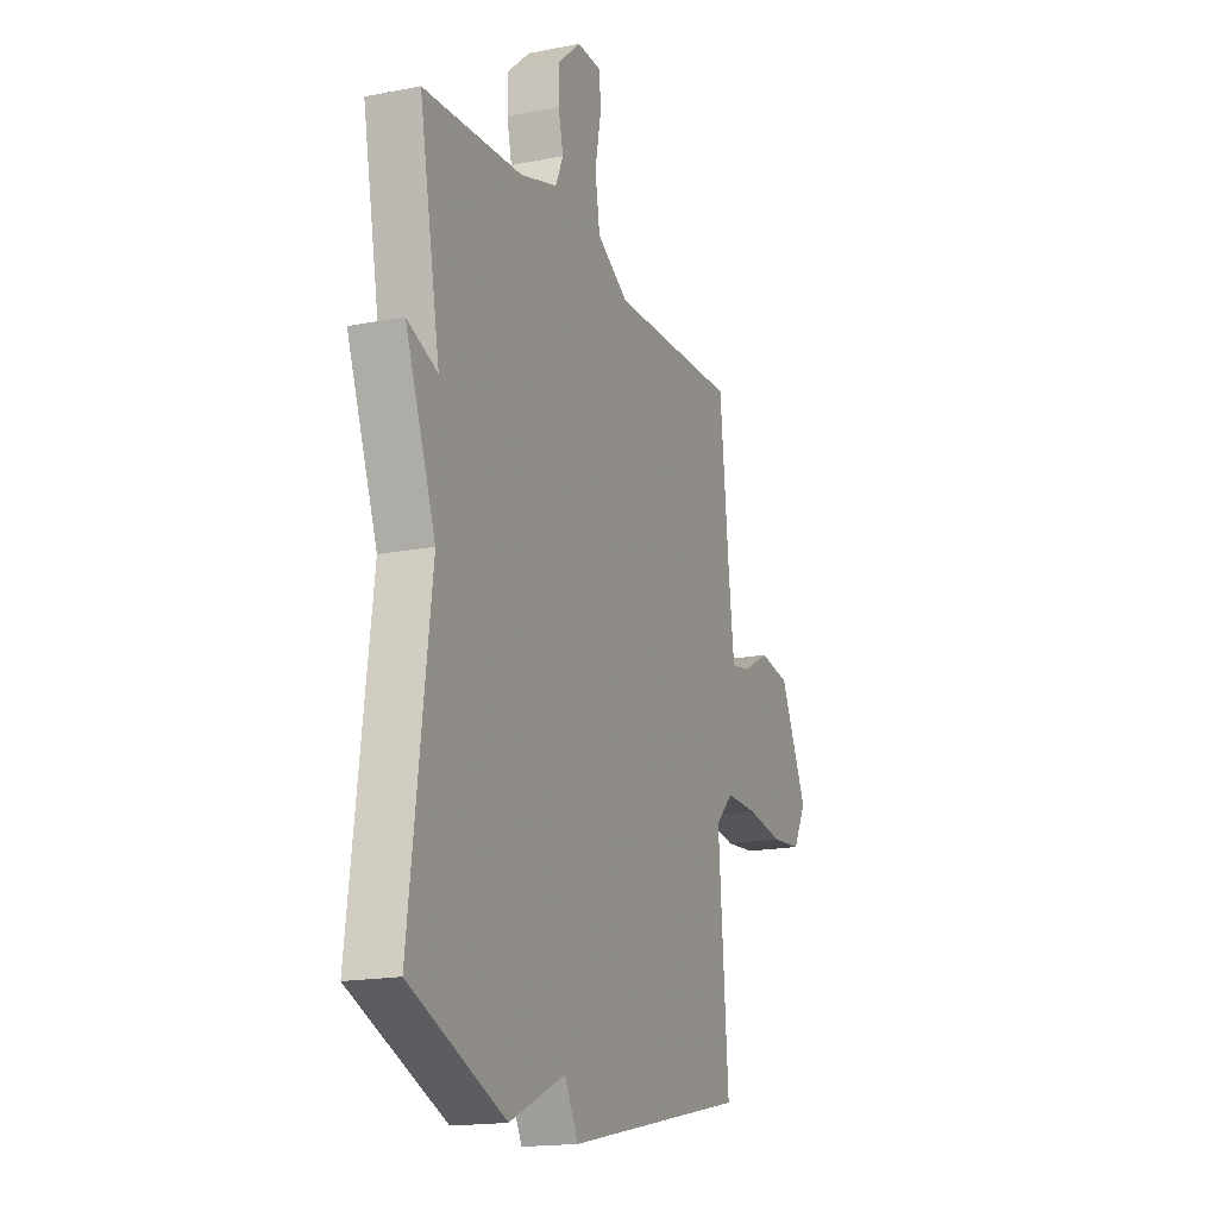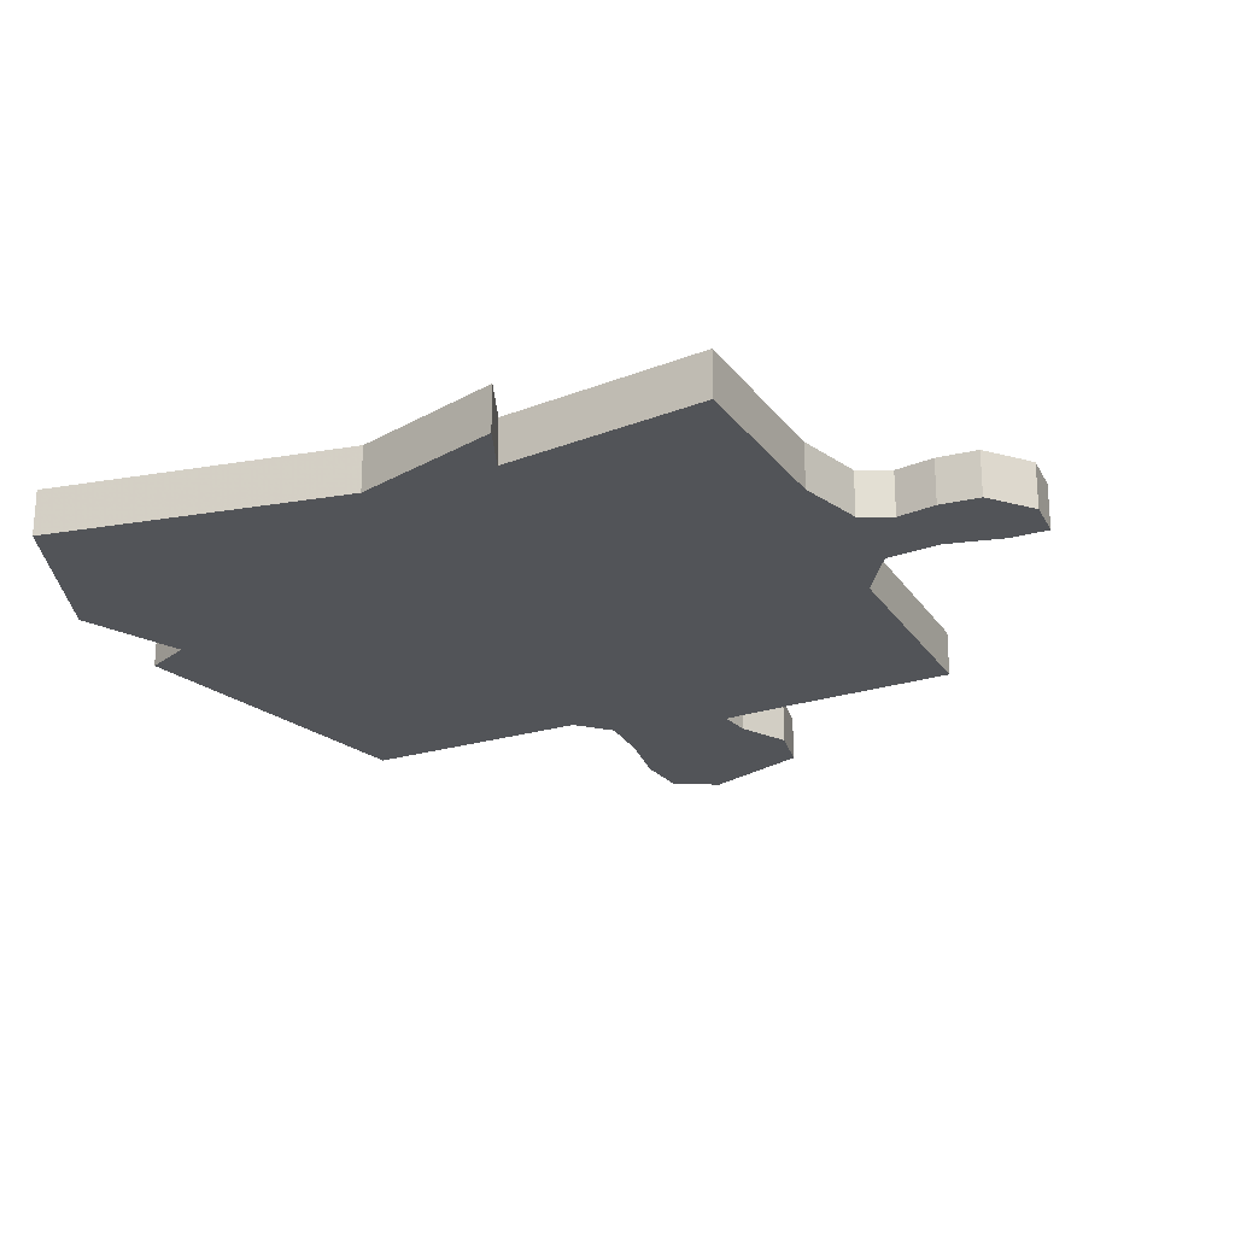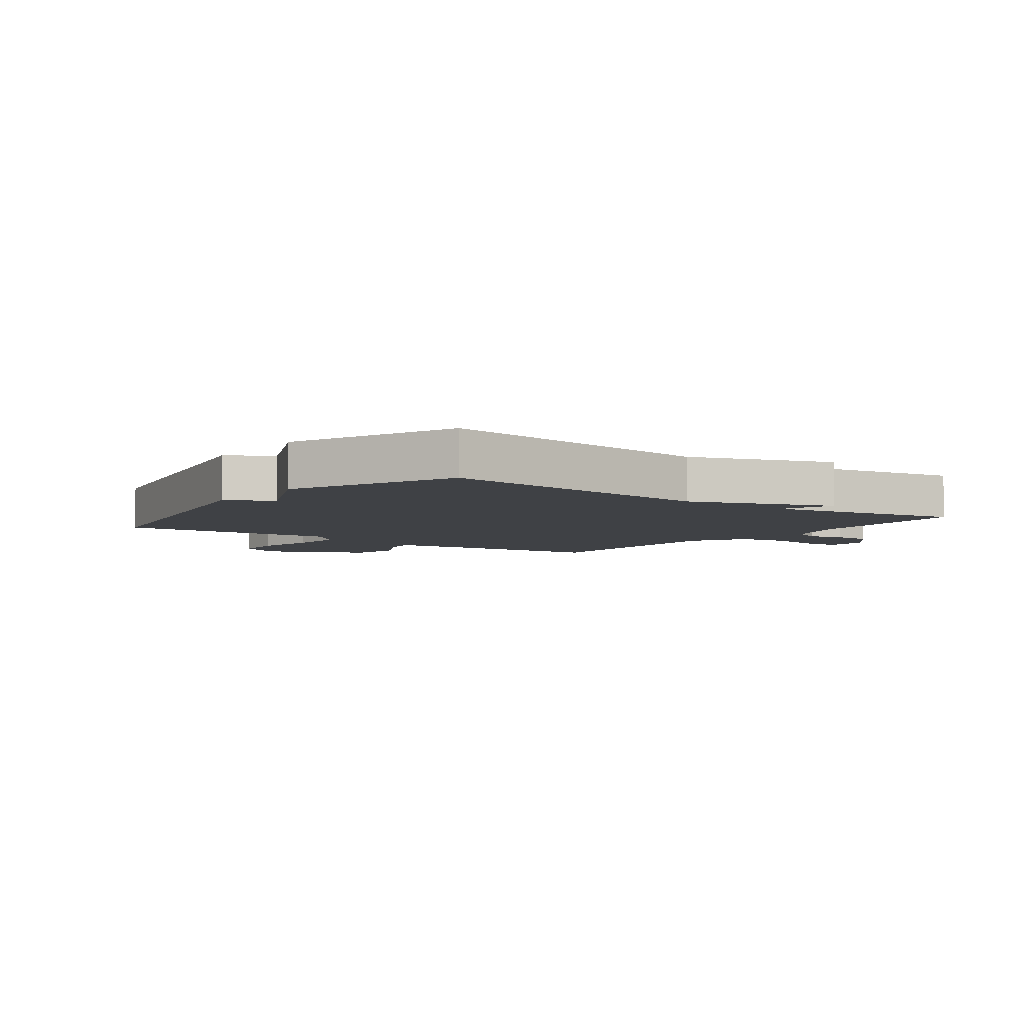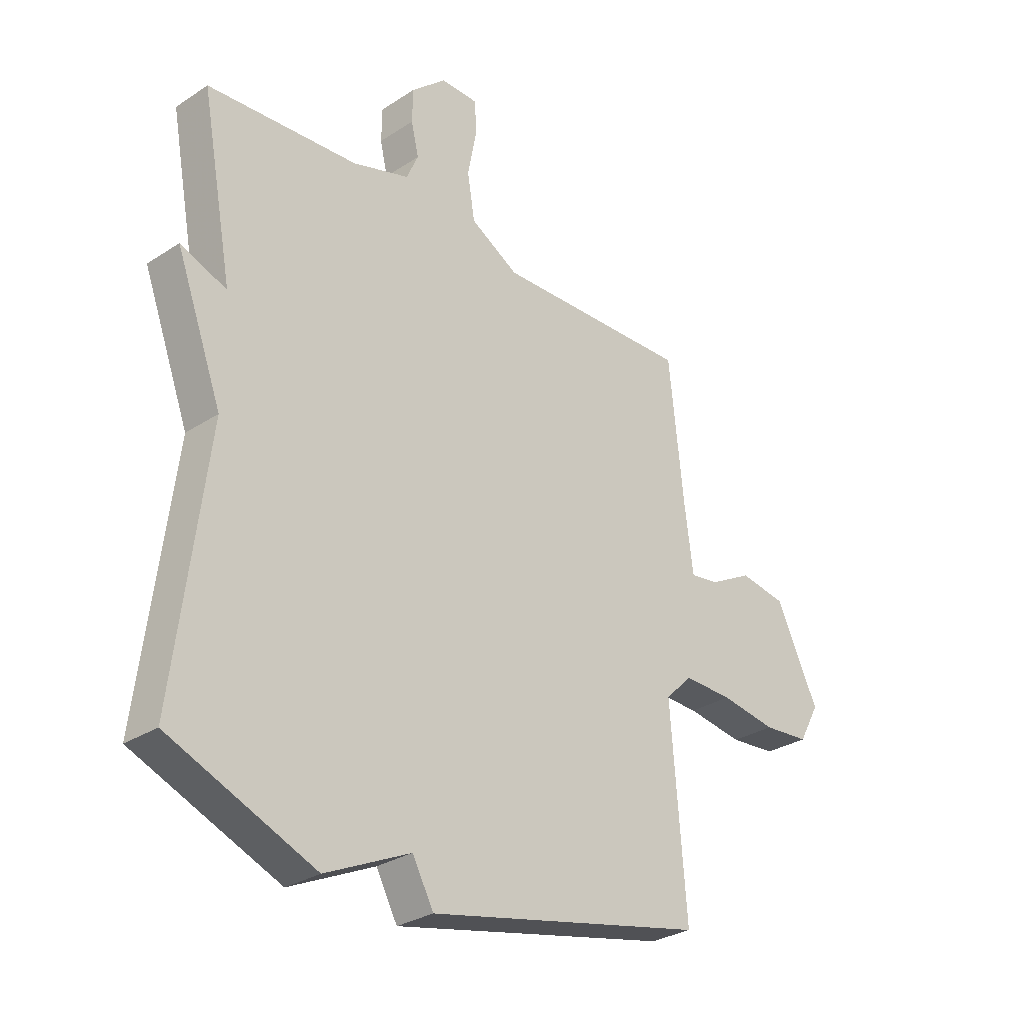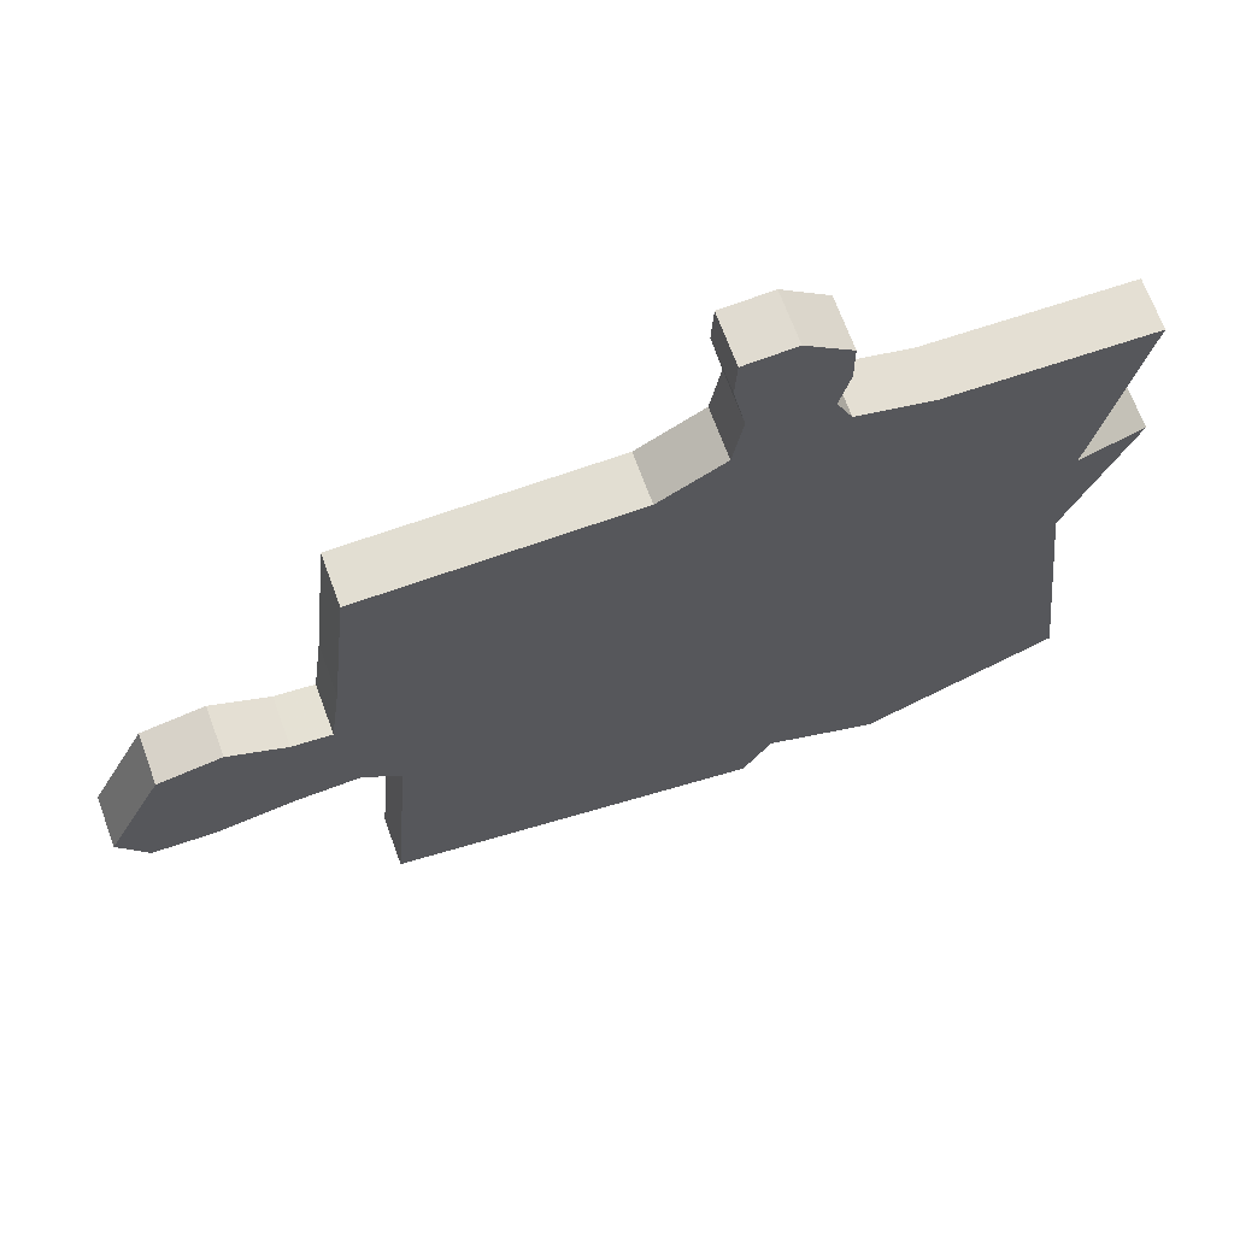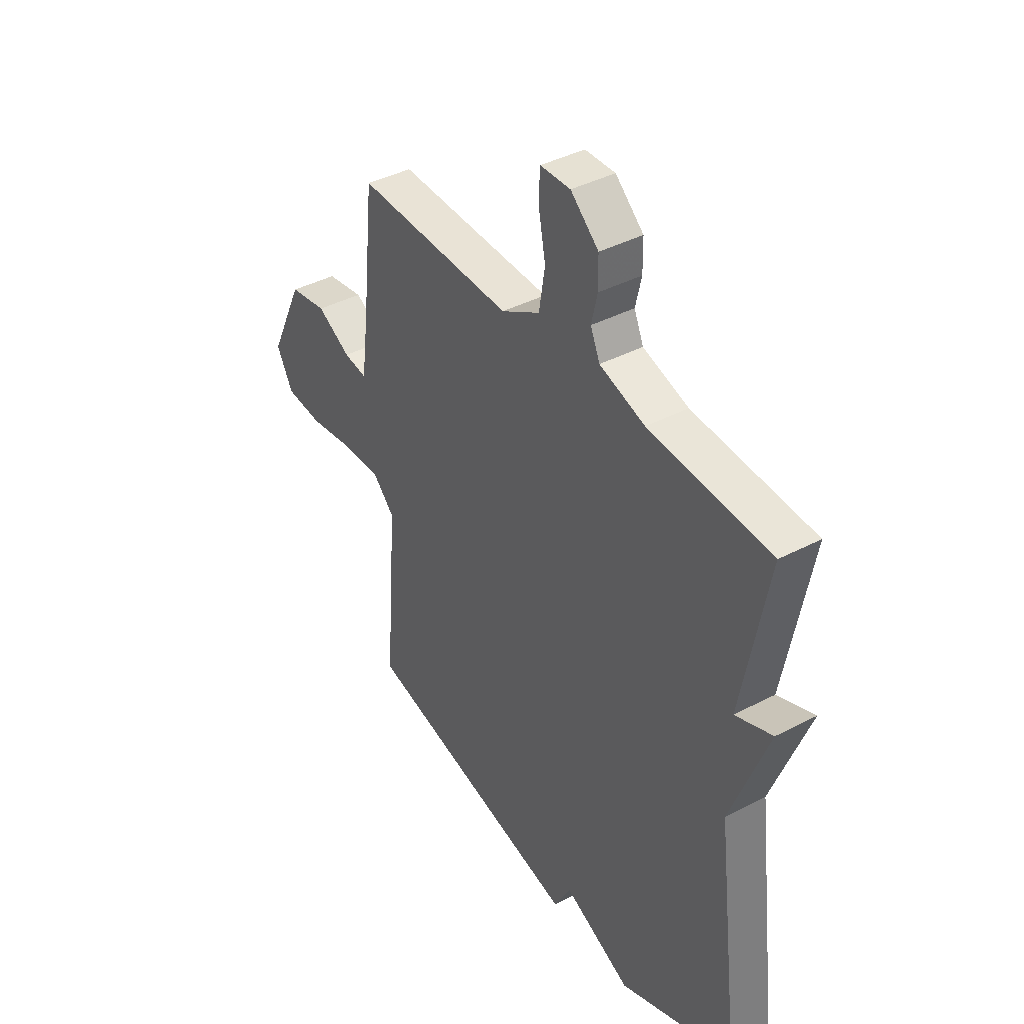
<metadata>
{"format":"obj","ext":"obj","renderer":"f3d","projection":"perspective","resolution":1024,"background":"white","views":[{"elev":-17.2,"azim":-68.5,"up":"+Z"},{"elev":-22.8,"azim":-66.4,"up":"+Y"},{"elev":-5.4,"azim":-126.7,"up":"+Y"},{"elev":-29.4,"azim":-46.0,"up":"+Z"},{"elev":68.8,"azim":159.9,"up":"+Z"},{"elev":40.6,"azim":-122.7,"up":"+Z"}]}
</metadata>
<code>
v 0.5 0.07 -0.5
v -0.026 0.07 -0.614
v -0.066 0.07 -0.54
v -0.226 0.07 -0.614
v -0.5 0.07 -0.5
v -0.44 0.07 -0.022
v -0.527 0.07 0.212
v -0.44 0.07 0.178
v -0.5 0.07 0.5
v -0.215 0.07 0.518
v -0.108 0.07 0.551
v -0.086 0.07 0.601
v -0.1 0.07 0.662
v -0.099 0.07 0.725
v -0.033 0.07 0.783
v 0.038 0.07 0.781
v 0.041 0.07 0.72
v 0.024 0.07 0.631
v 0.038 0.07 0.545
v 0.129 0.07 0.492
v 0.5 0.07 0.5
v 0.528 0.07 0.234
v 0.544 0.07 0.11
v 0.599 0.07 0.118
v 0.679 0.07 0.161
v 0.767 0.07 0.146
v 0.847 0.07 -0.022
v 0.808 0.07 -0.093
v 0.721 0.07 -0.1
v 0.615 0.07 -0.083
v 0.522 0.07 -0.08
v 0.471 0.07 -0.131
v 0.5 0 -0.5
v -0.026 0 -0.614
v -0.066 0 -0.54
v -0.226 0 -0.614
v -0.5 0 -0.5
v -0.44 0 -0.022
v -0.527 0 0.212
v -0.44 0 0.178
v -0.5 0 0.5
v -0.215 0 0.518
v -0.108 0 0.551
v -0.086 0 0.601
v -0.1 0 0.662
v -0.099 0 0.725
v -0.033 0 0.783
v 0.038 0 0.781
v 0.041 0 0.72
v 0.024 0 0.631
v 0.038 0 0.545
v 0.129 0 0.492
v 0.5 0 0.5
v 0.528 0 0.234
v 0.544 0 0.11
v 0.599 0 0.118
v 0.679 0 0.161
v 0.767 0 0.146
v 0.847 0 -0.022
v 0.808 0 -0.093
v 0.721 0 -0.1
v 0.615 0 -0.083
v 0.522 0 -0.08
v 0.471 0 -0.131
f 28 29 30
f 27 28 30
f 26 27 30
f 25 26 30
f 24 25 30
f 23 24 30 31
f 22 23 31 32
f 20 21 22 32
f 16 17 18
f 15 16 18
f 14 15 18
f 13 14 18
f 12 13 18
f 11 12 18 19
f 1 2 3
f 32 1 3
f 20 32 3
f 19 20 3
f 11 19 3
f 10 11 3
f 6 7 8
f 4 5 6
f 3 4 6
f 10 3 6
f 10 6 8
f 8 9 10
f 62 61 60
f 62 60 59
f 62 59 58
f 62 58 57
f 62 57 56
f 63 62 56 55
f 64 63 55 54
f 64 54 53 52
f 50 49 48
f 50 48 47
f 50 47 46
f 50 46 45
f 50 45 44
f 51 50 44 43
f 35 34 33
f 35 33 64
f 35 64 52
f 35 52 51
f 35 51 43
f 35 43 42
f 40 39 38
f 38 37 36
f 38 36 35
f 38 35 42
f 40 38 42
f 42 41 40
f 1 33 34 2
f 2 34 35 3
f 3 35 36 4
f 4 36 37 5
f 5 37 38 6
f 6 38 39 7
f 7 39 40 8
f 8 40 41 9
f 9 41 42 10
f 10 42 43 11
f 11 43 44 12
f 12 44 45 13
f 13 45 46 14
f 14 46 47 15
f 15 47 48 16
f 16 48 49 17
f 17 49 50 18
f 18 50 51 19
f 19 51 52 20
f 20 52 53 21
f 21 53 54 22
f 22 54 55 23
f 23 55 56 24
f 24 56 57 25
f 25 57 58 26
f 26 58 59 27
f 27 59 60 28
f 28 60 61 29
f 29 61 62 30
f 30 62 63 31
f 31 63 64 32
f 32 64 33 1

</code>
